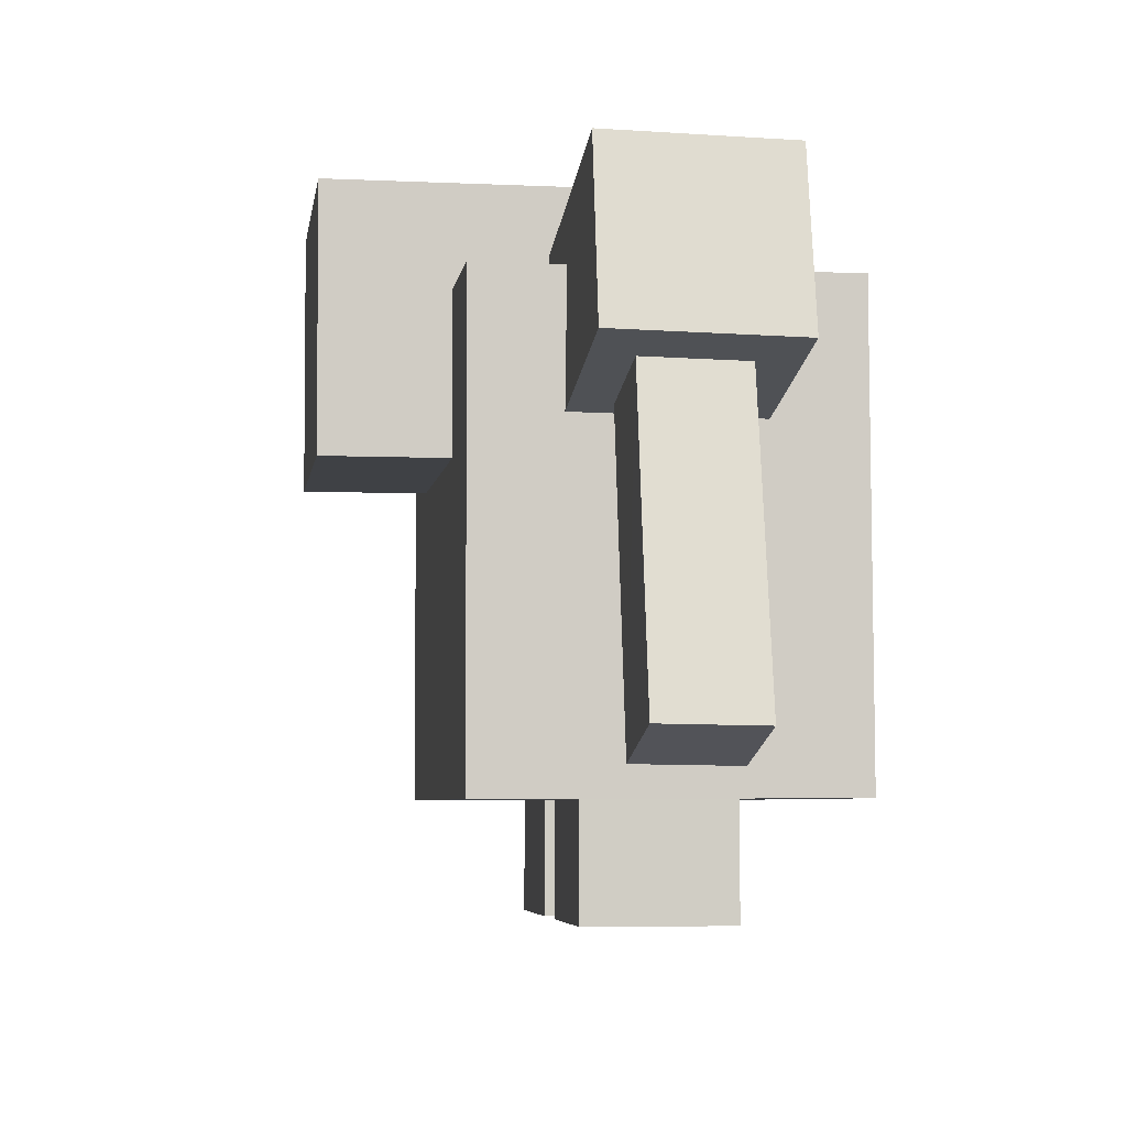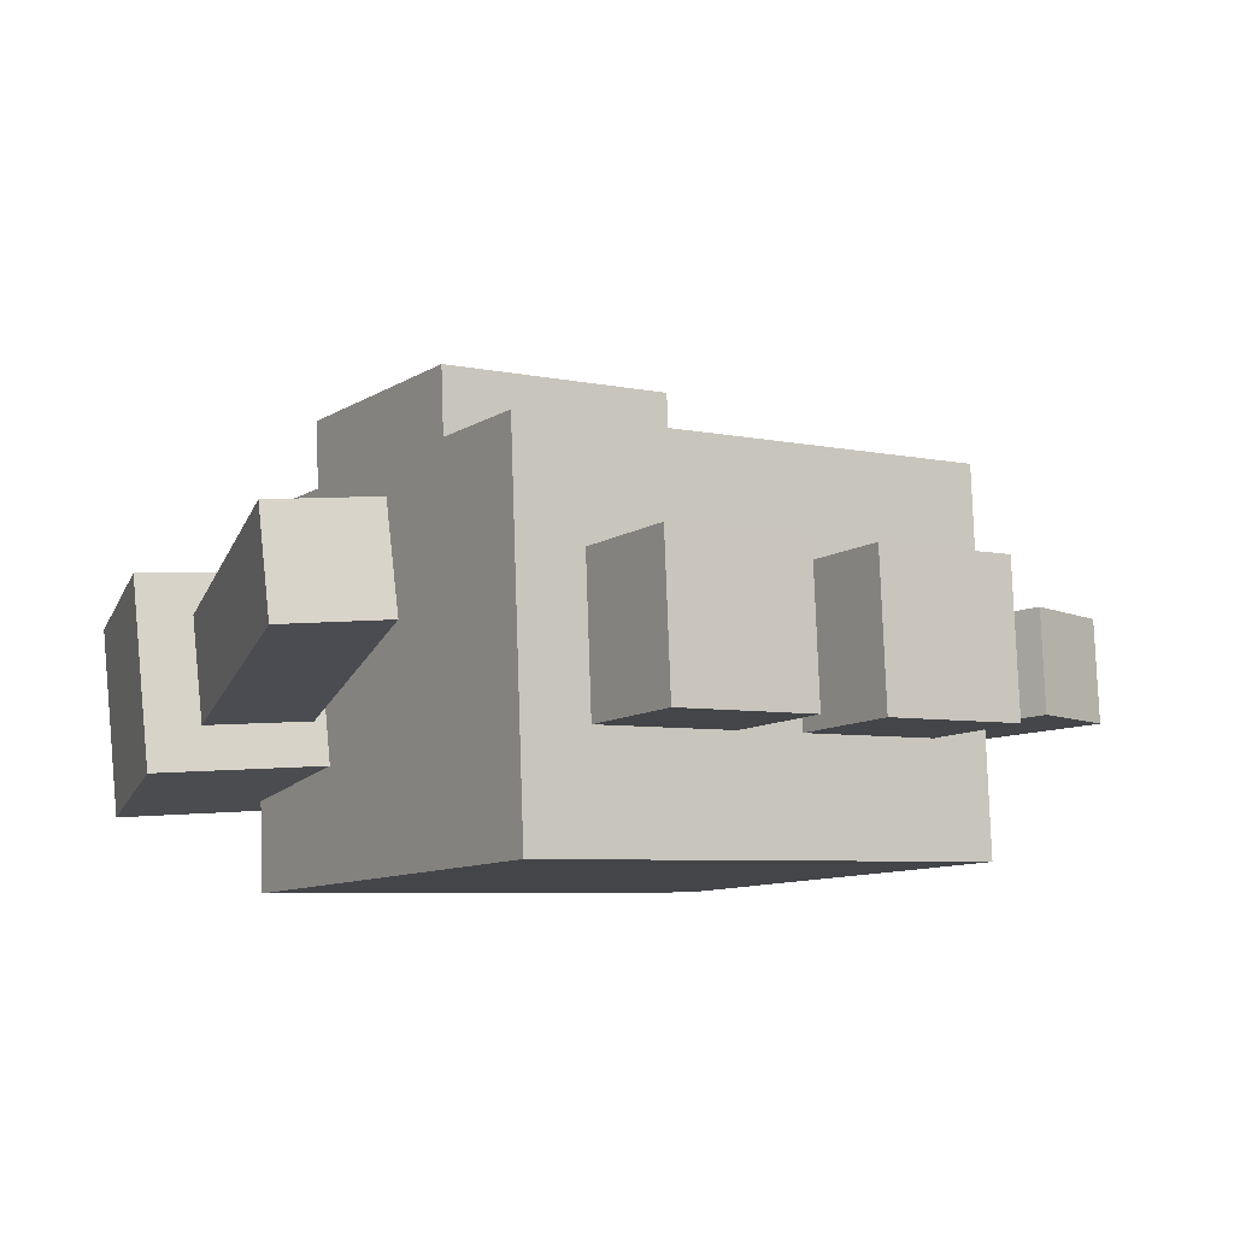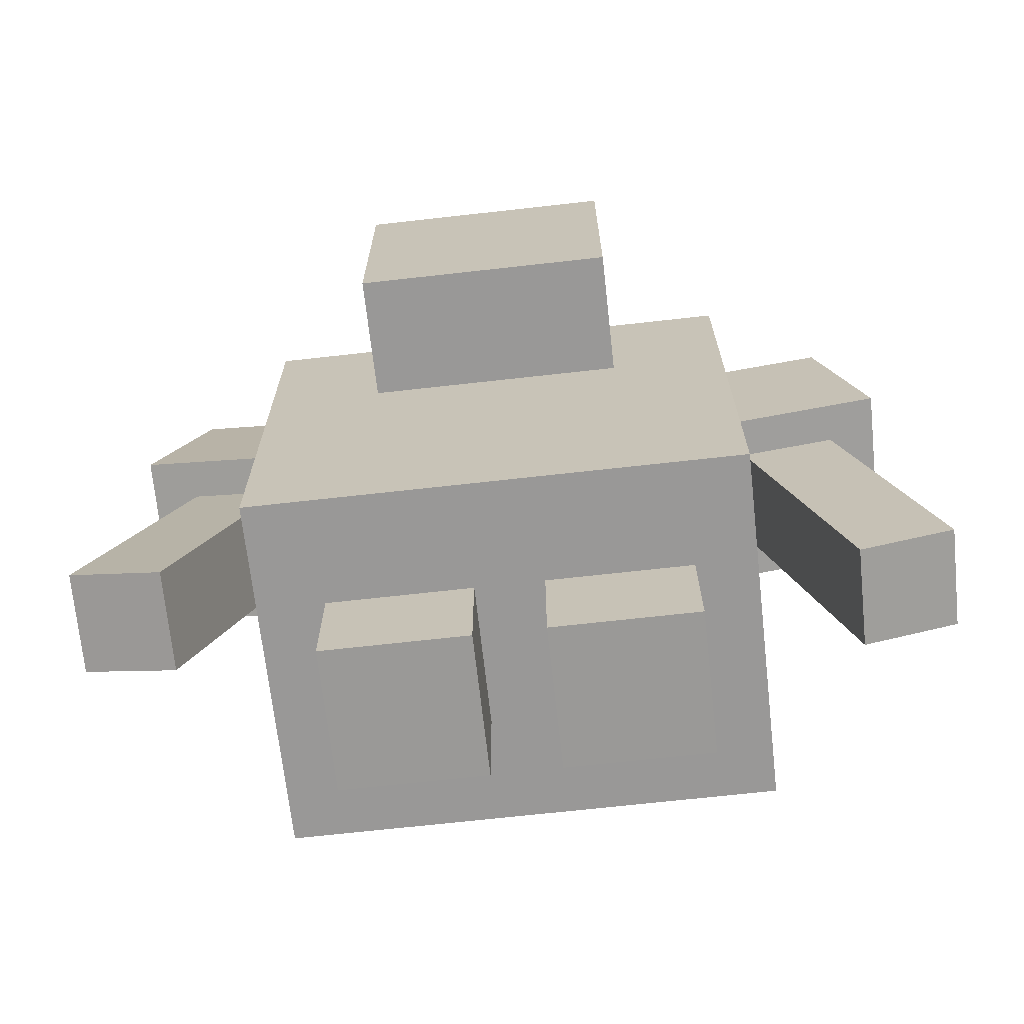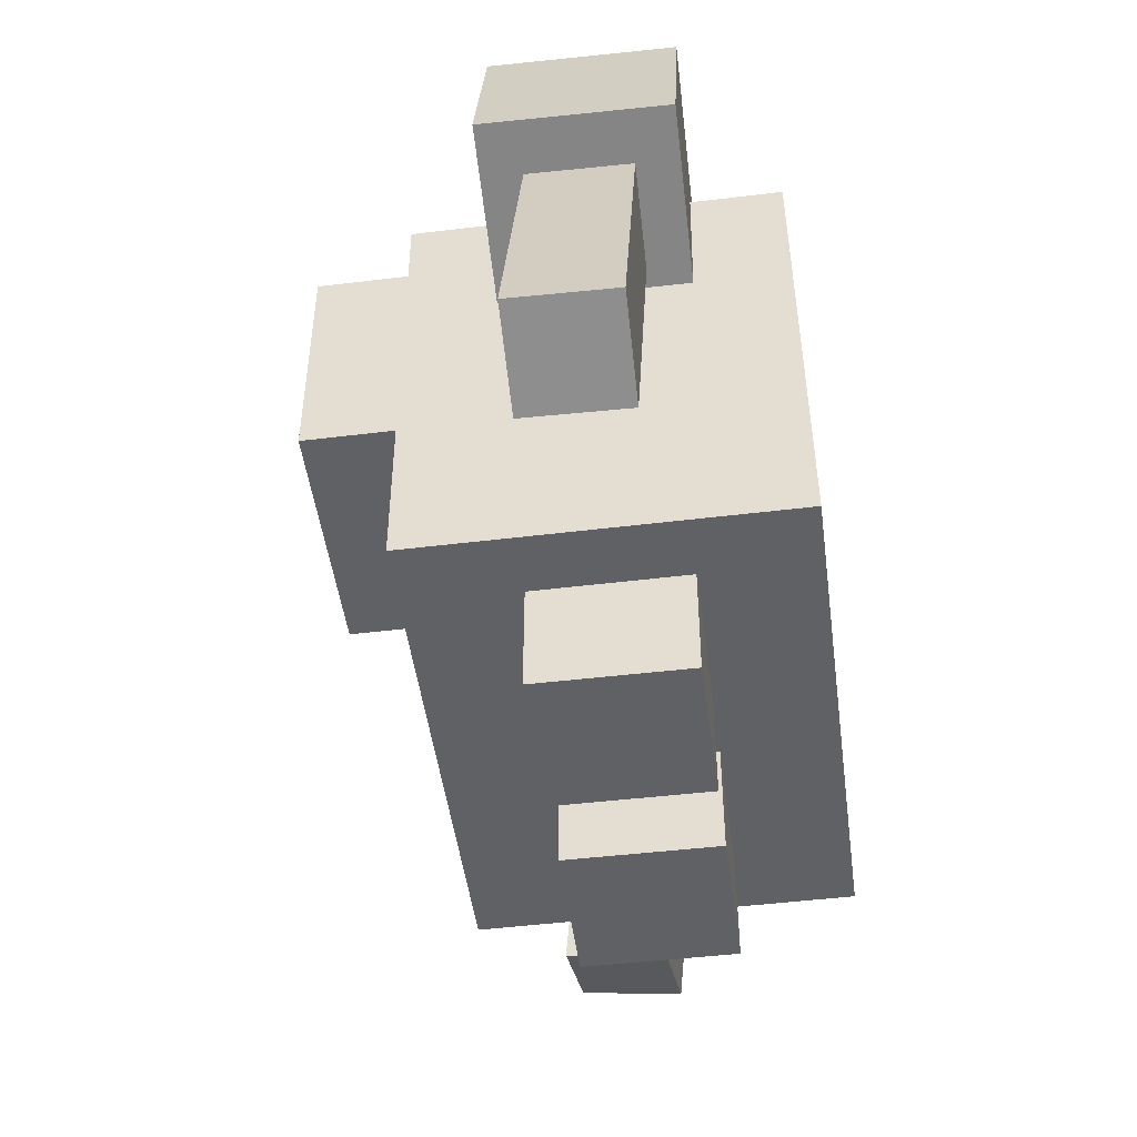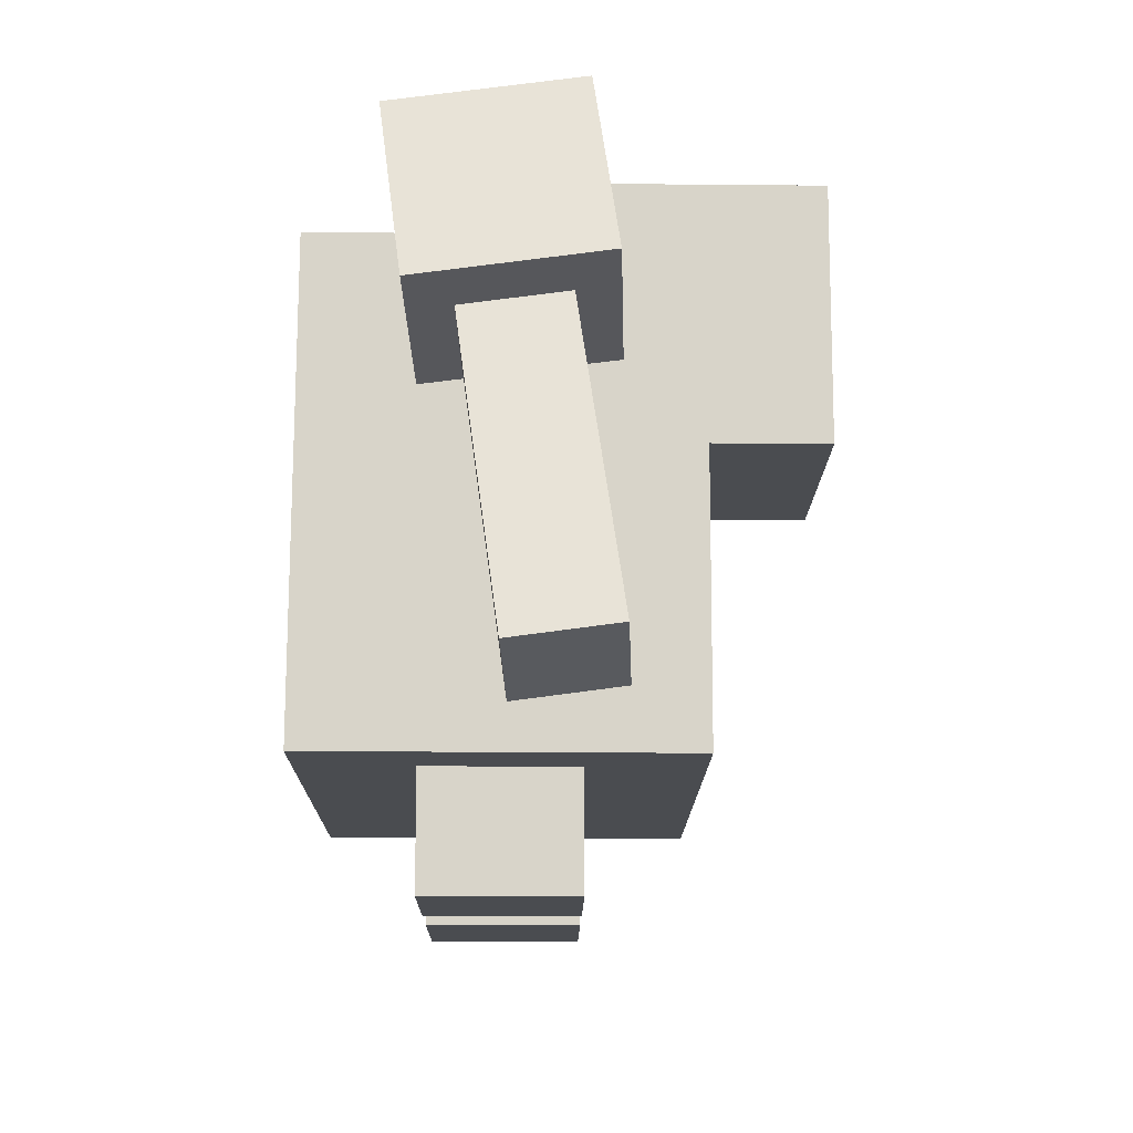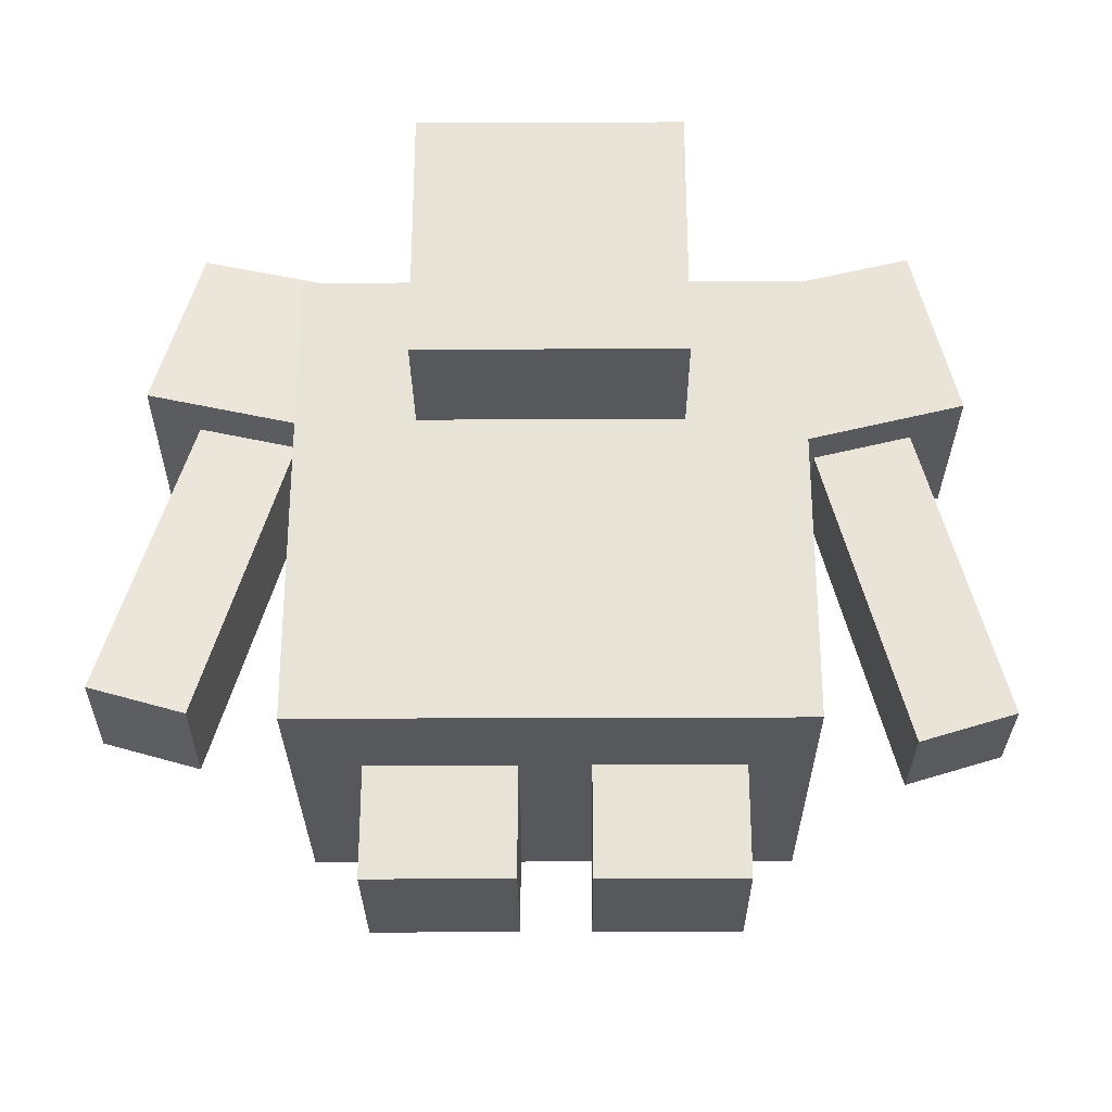
<metadata>
{"format":"obj","ext":"obj","renderer":"f3d","projection":"perspective","resolution":1024,"background":"white","views":[{"elev":-5.7,"azim":79.0,"up":"+Y"},{"elev":-10.3,"azim":-33.5,"up":"+Z"},{"elev":-68.9,"azim":4.0,"up":"+Y"},{"elev":-48.4,"azim":95.2,"up":"+Y"},{"elev":-14.8,"azim":-93.1,"up":"+Y"},{"elev":-28.0,"azim":-2.0,"up":"+Y"}]}
</metadata>
<code>
o Golem_Cube.013
v -0.263 0.004789 0.0953
v -0.263 0.2181 0.0949
v -0.04989 0.004806 0.1043
v -0.04989 0.2181 0.1039
v -0.254 0.00439 -0.1178
v -0.254 0.2177 -0.1182
v -0.0409 0.004407 -0.1088
v -0.0409 0.2177 -0.1092
v 0.3467 0.1687 0.2784
v 0.3467 0.8546 0.2803
v -0.3687 0.1688 0.2482
v -0.3687 0.8547 0.2502
v 0.369 0.1702 -0.251
v 0.369 0.8561 -0.2491
v -0.3463 0.1702 -0.2812
v -0.3463 0.8562 -0.2793
v 0.1693 0.6235 0.4534
v 0.1693 0.9998 0.4548
v -0.2066 0.6236 0.4375
v -0.2066 0.9998 0.4389
v 0.1852 0.625 0.0775
v 0.1852 1.001 0.07892
v -0.1907 0.625 0.06164
v -0.1907 1.001 0.06306
v 0.5966 0.7239 0.1598
v 0.5317 0.9844 0.154
v 0.2616 0.6403 0.15
v 0.1968 0.9008 0.1442
v 0.6054 0.7202 -0.1085
v 0.5406 0.9806 -0.1143
v 0.2705 0.6366 -0.1183
v 0.2056 0.897 -0.1241
v 0.6457 0.2546 0.1107
v 0.5245 0.7122 0.09898
v 0.5032 0.2105 0.1069
v 0.3777 0.686 0.09464
v 0.6504 0.2525 -0.03835
v 0.5293 0.7104 -0.05009
v 0.5079 0.2085 -0.04219
v 0.3825 0.6842 -0.05443
v 0.2645 0.004826 0.1176
v 0.2645 0.2181 0.1172
v 0.05141 0.004809 0.1086
v 0.05141 0.2181 0.1082
v 0.2735 0.004427 -0.09552
v 0.2735 0.2177 -0.09592
v 0.0604 0.00441 -0.1045
v 0.0604 0.2177 -0.1049
v -0.6451 0.268 0.1232
v -0.521 0.7217 0.06819
v -0.5031 0.2245 0.1366
v -0.3745 0.6958 0.07929
v -0.6373 0.2484 -0.02442
v -0.5132 0.7023 -0.07951
v -0.4952 0.2049 -0.0111
v -0.3668 0.6765 -0.0684
v -0.5979 0.7401 0.121
v -0.5314 0.9984 0.09018
v -0.2637 0.6575 0.1491
v -0.1973 0.9158 0.1183
v -0.5842 0.7049 -0.1448
v -0.5177 0.9632 -0.1756
v -0.25 0.6223 -0.1167
v -0.1836 0.8806 -0.1474
f 2 1 3
f 4 3 7
f 8 7 5
f 6 5 1
f 7 3 1
f 8 6 2
f 9 10 12
f 15 11 12
f 13 15 16
f 9 13 14
f 9 11 15
f 14 16 12
f 19 17 18
f 19 20 24
f 21 23 24
f 21 22 18
f 17 19 23
f 22 24 20
f 25 26 28
f 31 27 28
f 29 31 32
f 25 29 30
f 25 27 31
f 30 32 28
f 35 33 34
f 39 35 36
f 39 40 38
f 37 38 34
f 35 39 37
f 38 40 36
f 43 41 42
f 47 43 44
f 45 47 48
f 41 45 46
f 41 43 47
f 46 48 44
f 50 49 51
f 52 51 55
f 55 53 54
f 53 49 50
f 51 49 53
f 52 56 54
f 58 57 59
f 60 59 63
f 64 63 61
f 61 57 58
f 63 59 57
f 60 64 62
f 2 3 4
f 4 7 8
f 8 5 6
f 6 1 2
f 7 1 5
f 8 2 4
f 9 12 11
f 15 12 16
f 13 16 14
f 9 14 10
f 9 15 13
f 14 12 10
f 19 18 20
f 19 24 23
f 21 24 22
f 21 18 17
f 17 23 21
f 22 20 18
f 25 28 27
f 31 28 32
f 29 32 30
f 25 30 26
f 25 31 29
f 30 28 26
f 35 34 36
f 39 36 40
f 39 38 37
f 37 34 33
f 35 37 33
f 38 36 34
f 43 42 44
f 47 44 48
f 45 48 46
f 41 46 42
f 41 47 45
f 46 44 42
f 50 51 52
f 52 55 56
f 55 54 56
f 53 50 54
f 51 53 55
f 52 54 50
f 58 59 60
f 60 63 64
f 64 61 62
f 61 58 62
f 63 57 61
f 60 62 58

</code>
